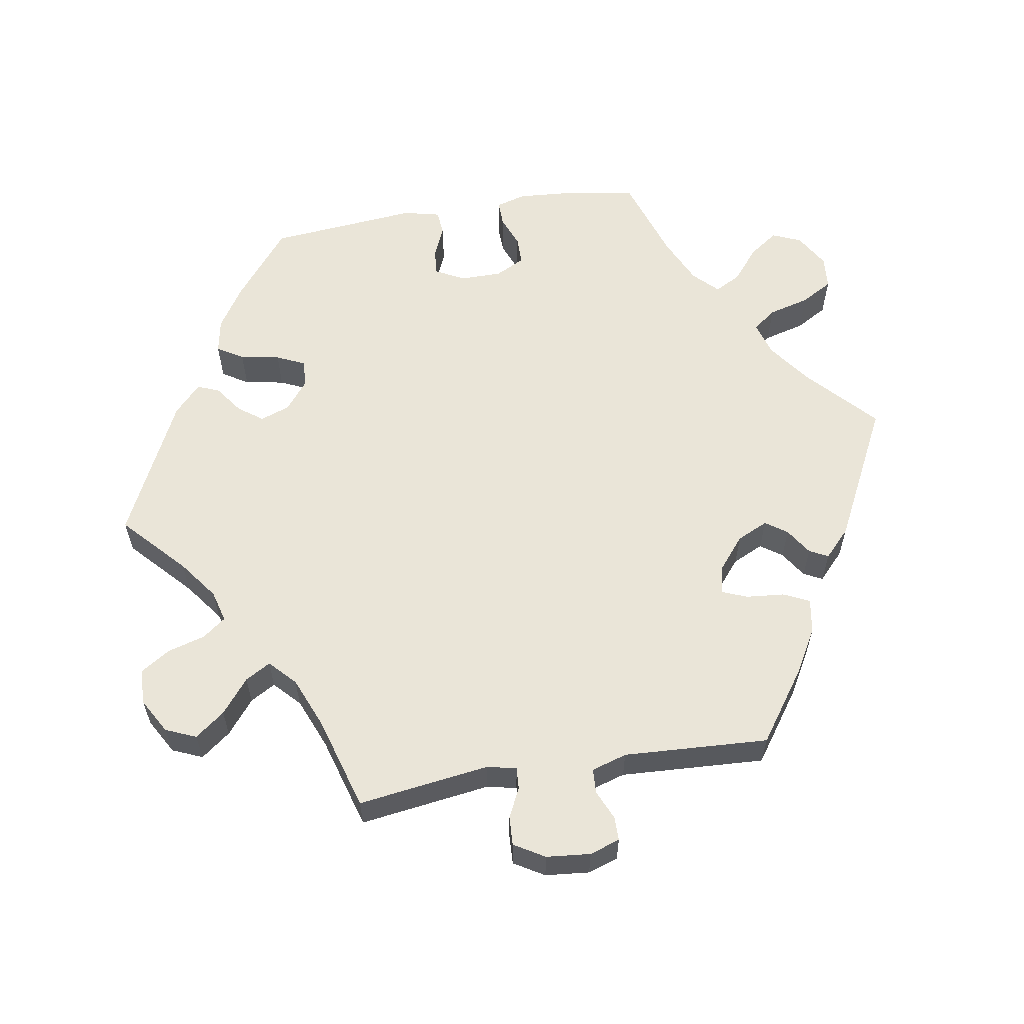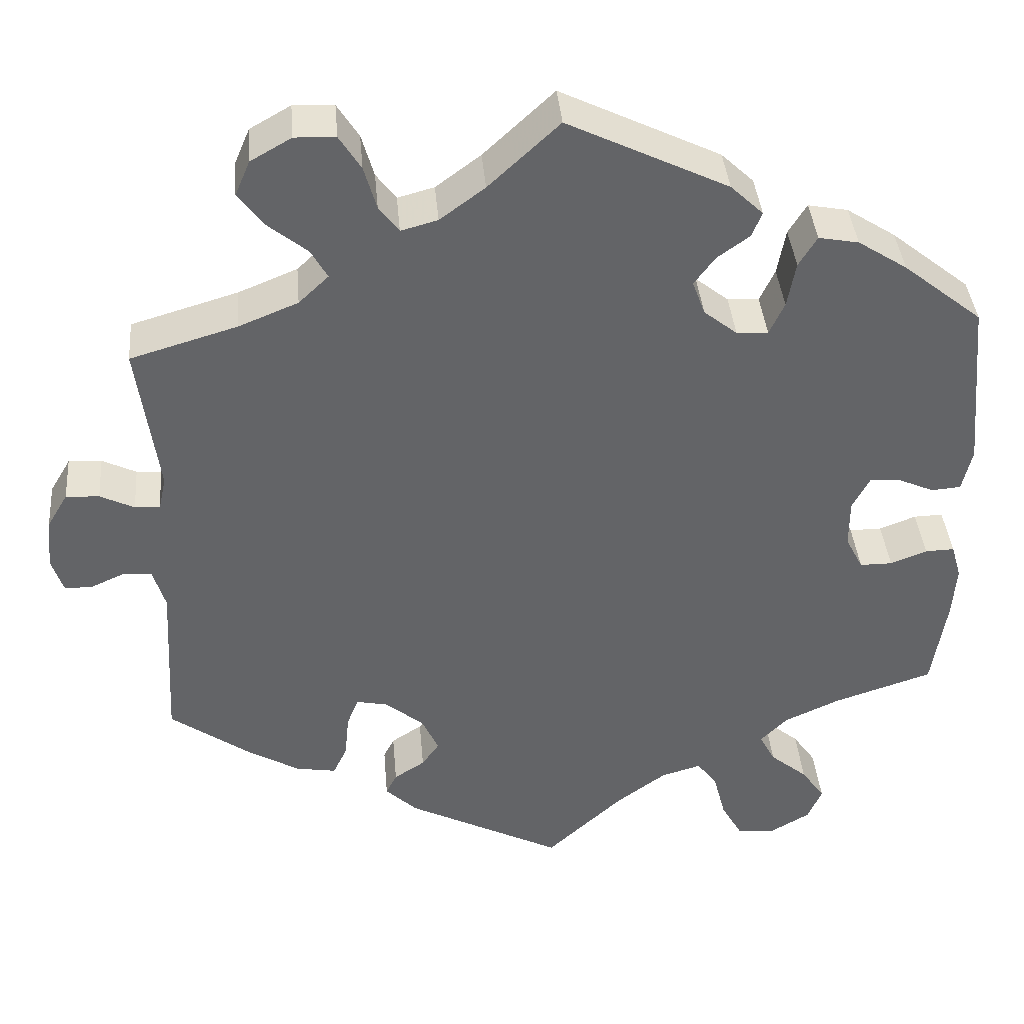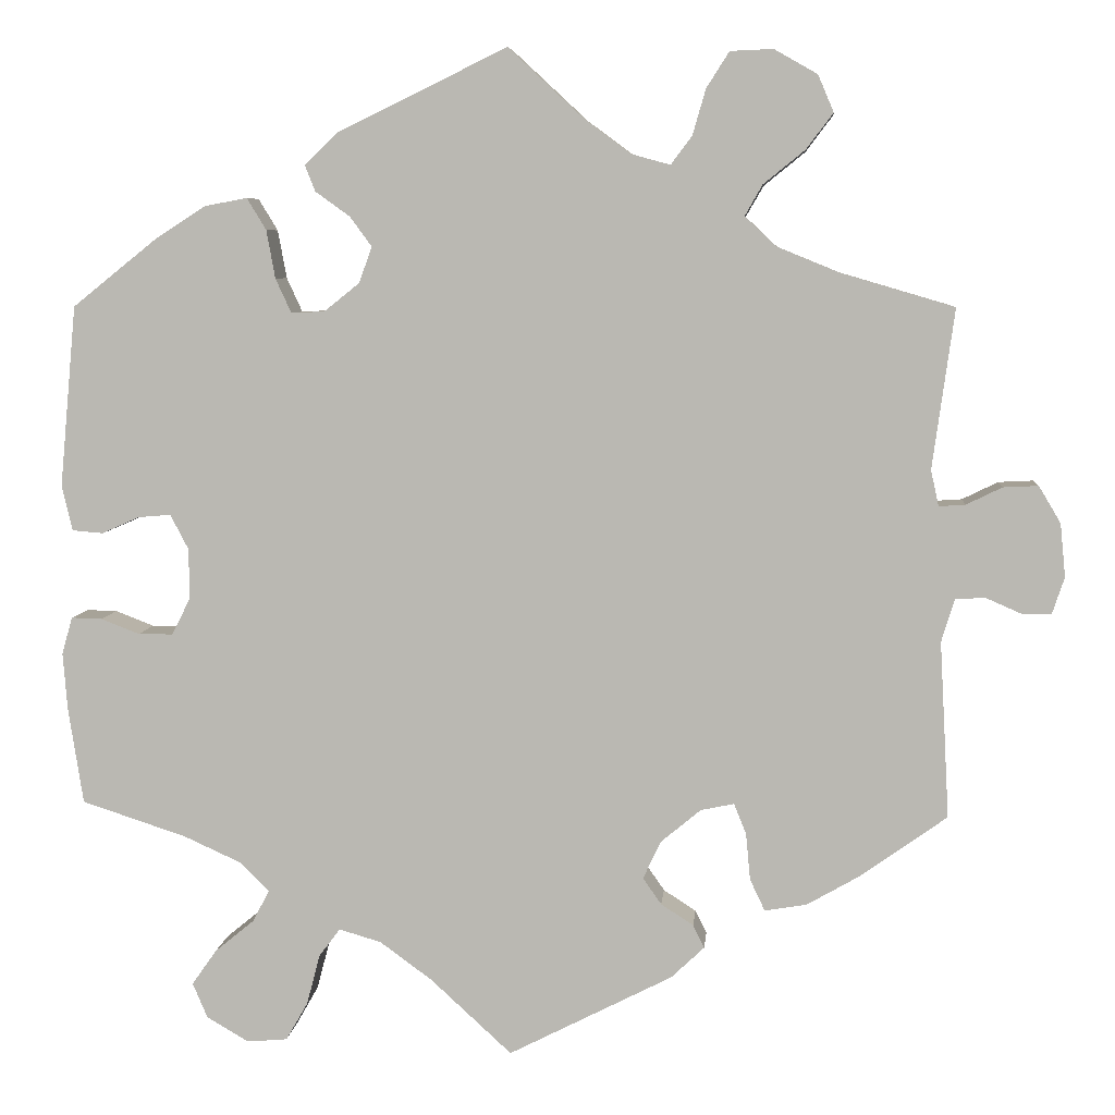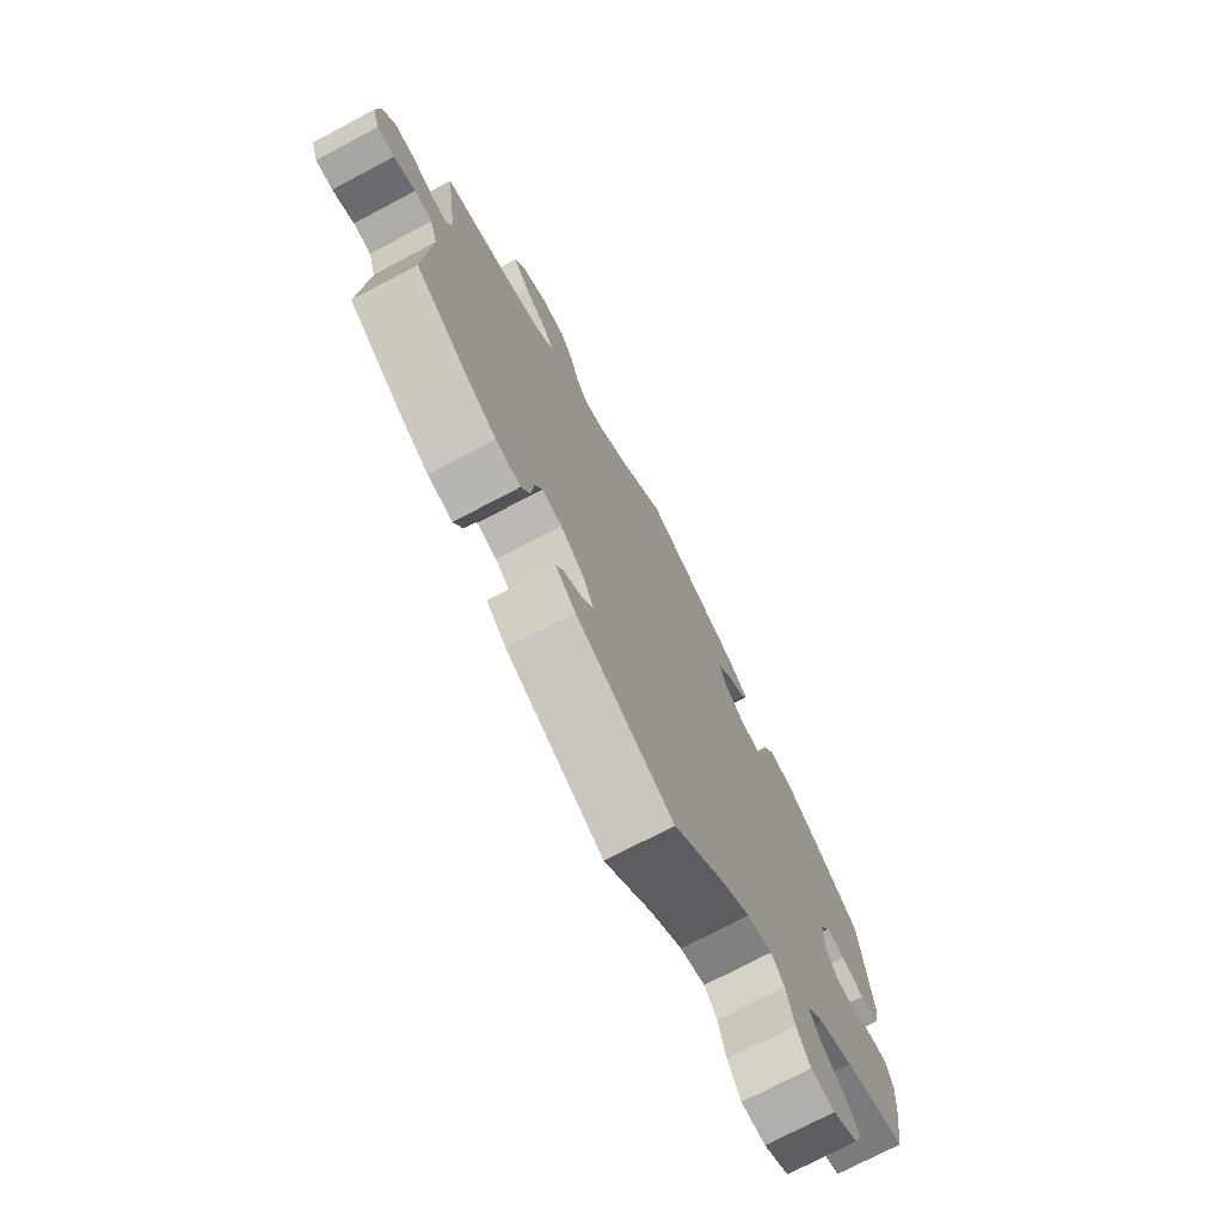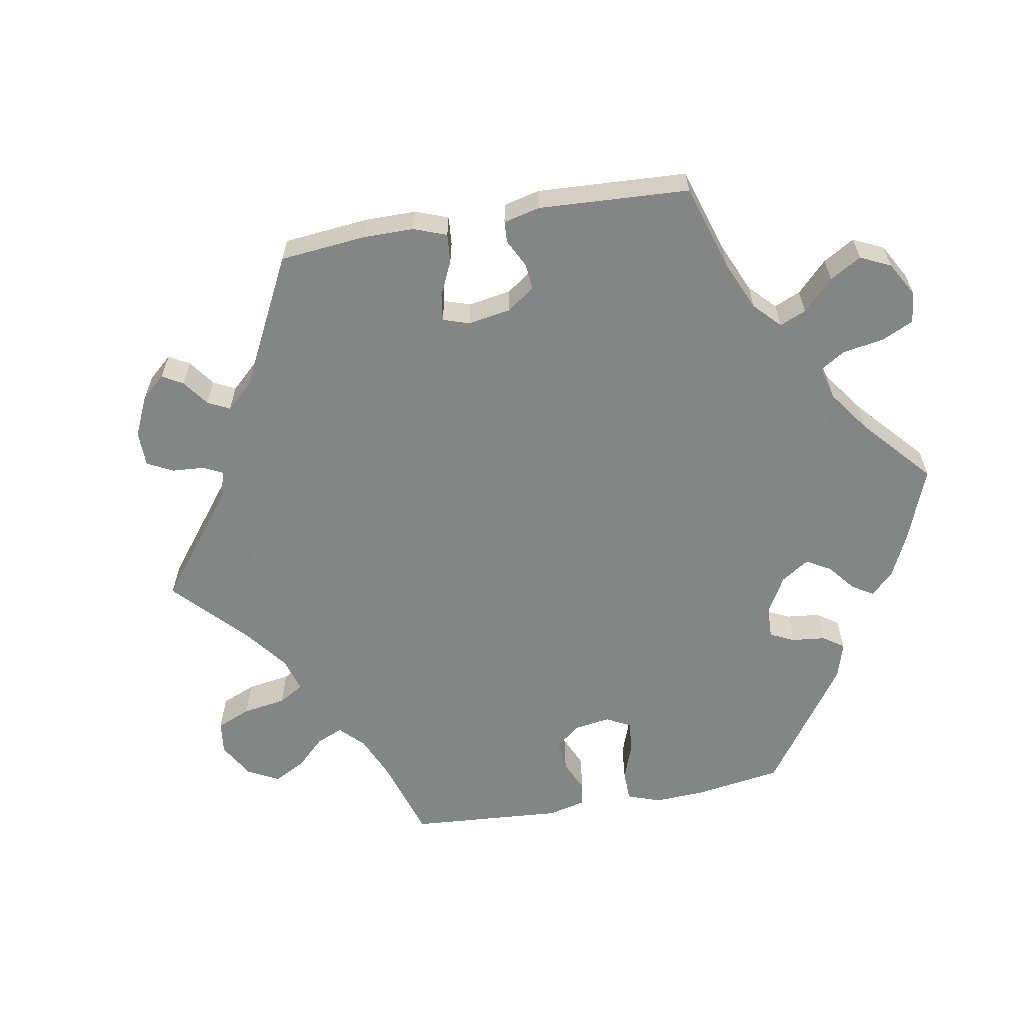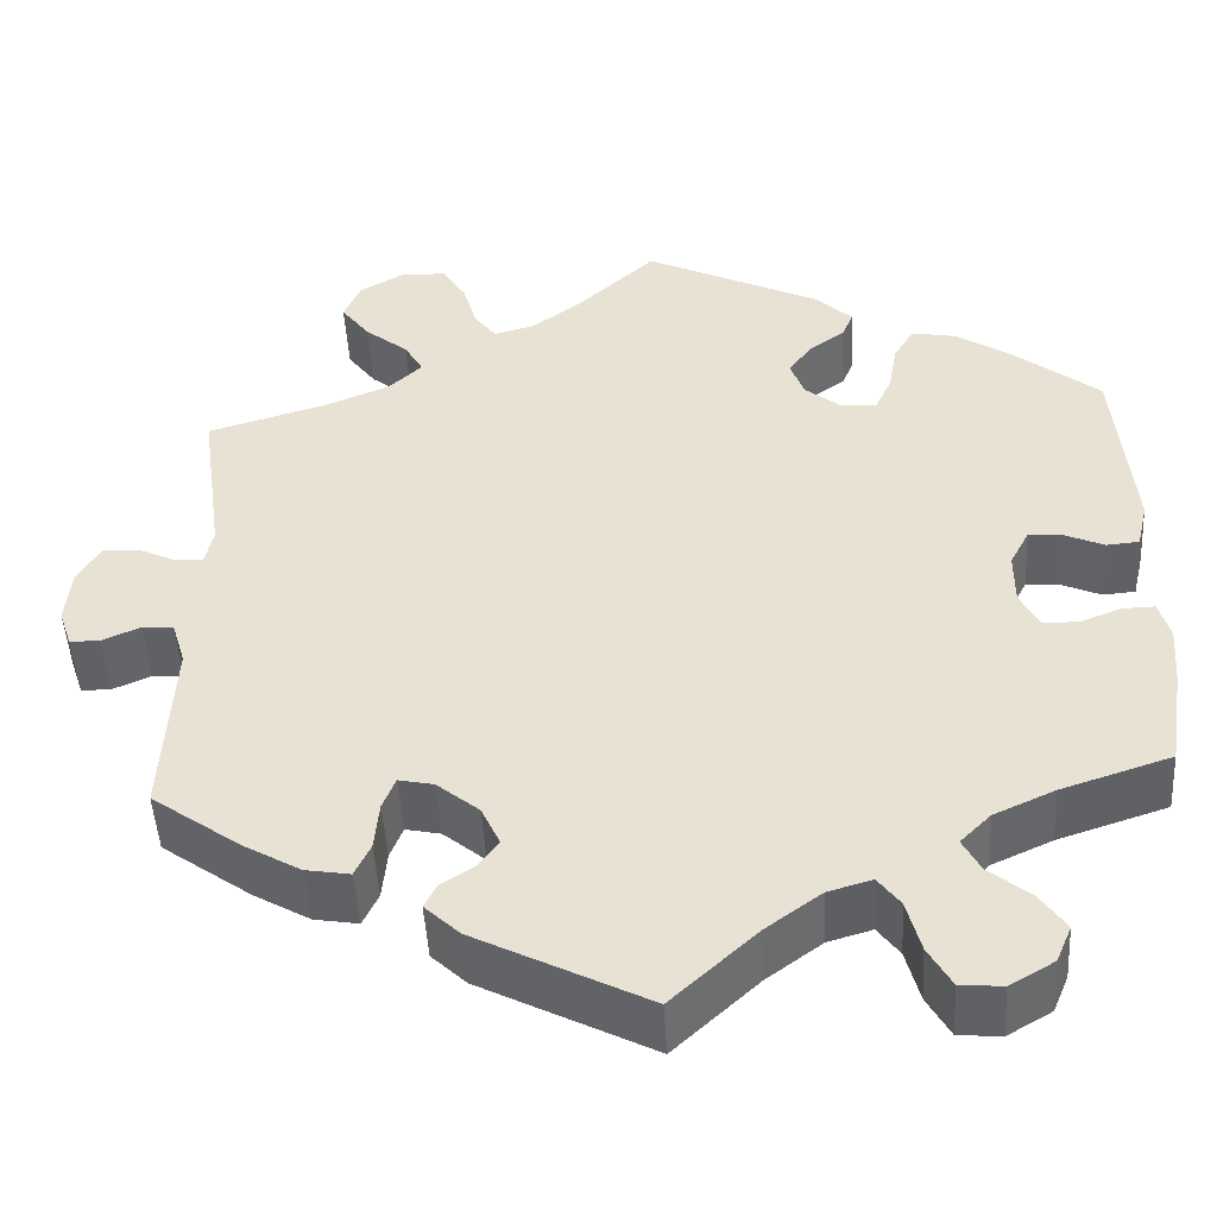
<metadata>
{"format":"obj","ext":"obj","renderer":"f3d","projection":"perspective","resolution":1024,"background":"white","views":[{"elev":59.3,"azim":80.5,"up":"+Y"},{"elev":39.2,"azim":175.1,"up":"+Z"},{"elev":6.4,"azim":5.0,"up":"+Z"},{"elev":-74.2,"azim":117.8,"up":"+Z"},{"elev":-61.6,"azim":160.1,"up":"+Y"},{"elev":-48.1,"azim":-176.7,"up":"+Z"}]}
</metadata>
<code>
v 0.476 0.07 0.107
v 0.485 0.07 0.066
v 0.515 0.07 0.068
v 0.556 0.07 0.088
v 0.596 0.07 0.09
v 0.621 0.07 0.048
v 0.627 0.07 -0.013
v 0.613 0.07 -0.055
v 0.58 0.07 -0.055
v 0.539 0.07 -0.037
v 0.505 0.07 -0.039
v 0.49 0.07 -0.088
v 0.501 0.07 -0.289
v 0.403 0.07 -0.359
v 0.342 0.07 -0.394
v 0.294 0.07 -0.402
v 0.277 0.07 -0.366
v 0.272 0.07 -0.313
v 0.258 0.07 -0.278
v 0.22 0.07 -0.286
v 0.174 0.07 -0.324
v 0.154 0.07 -0.367
v 0.175 0.07 -0.397
v 0.212 0.07 -0.421
v 0.225 0.07 -0.447
v 0.187 0.07 -0.483
v 0 0.07 -0.578
v -0.092 0.07 -0.493
v -0.152 0.07 -0.449
v -0.2 0.07 -0.435
v -0.224 0.07 -0.467
v -0.239 0.07 -0.524
v -0.264 0.07 -0.568
v -0.31 0.07 -0.572
v -0.358 0.07 -0.544
v -0.375 0.07 -0.504
v -0.347 0.07 -0.464
v -0.302 0.07 -0.427
v -0.283 0.07 -0.391
v -0.316 0.07 -0.358
v -0.382 0.07 -0.328
v -0.501 0.07 -0.289
v -0.518 0.07 -0.179
v -0.523 0.07 -0.114
v -0.511 0.07 -0.072
v -0.476 0.07 -0.073
v -0.432 0.07 -0.09
v -0.393 0.07 -0.09
v -0.372 0.07 -0.049
v -0.372 0.07 0.009
v -0.393 0.07 0.049
v -0.43 0.07 0.046
v -0.473 0.07 0.027
v -0.508 0.07 0.03
v -0.52 0.07 0.081
v -0.501 0.07 0.288
v -0.406 0.07 0.364
v -0.347 0.07 0.402
v -0.299 0.07 0.411
v -0.277 0.07 0.375
v -0.267 0.07 0.32
v -0.249 0.07 0.281
v -0.211 0.07 0.283
v -0.171 0.07 0.315
v -0.156 0.07 0.356
v -0.181 0.07 0.39
v -0.22 0.07 0.418
v -0.232 0.07 0.448
v -0.193 0.07 0.485
v -0.001 0.07 0.578
v 0.084 0.07 0.499
v 0.138 0.07 0.459
v 0.182 0.07 0.447
v 0.206 0.07 0.479
v 0.221 0.07 0.531
v 0.247 0.07 0.572
v 0.296 0.07 0.574
v 0.345 0.07 0.546
v 0.363 0.07 0.504
v 0.332 0.07 0.463
v 0.285 0.07 0.425
v 0.265 0.07 0.39
v 0.301 0.07 0.356
v 0.372 0.07 0.327
v 0.501 0.07 0.289
v 0.476 0 0.107
v 0.485 0 0.066
v 0.515 0 0.068
v 0.556 0 0.088
v 0.596 0 0.09
v 0.621 0 0.048
v 0.627 0 -0.013
v 0.613 0 -0.055
v 0.58 0 -0.055
v 0.539 0 -0.037
v 0.505 0 -0.039
v 0.49 0 -0.088
v 0.501 0 -0.289
v 0.403 0 -0.359
v 0.342 0 -0.394
v 0.294 0 -0.402
v 0.277 0 -0.366
v 0.272 0 -0.313
v 0.258 0 -0.278
v 0.22 0 -0.286
v 0.174 0 -0.324
v 0.154 0 -0.367
v 0.175 0 -0.397
v 0.212 0 -0.421
v 0.225 0 -0.447
v 0.187 0 -0.483
v 0 0 -0.578
v -0.092 0 -0.493
v -0.152 0 -0.449
v -0.2 0 -0.435
v -0.224 0 -0.467
v -0.239 0 -0.524
v -0.264 0 -0.568
v -0.31 0 -0.572
v -0.358 0 -0.544
v -0.375 0 -0.504
v -0.347 0 -0.464
v -0.302 0 -0.427
v -0.283 0 -0.391
v -0.316 0 -0.358
v -0.382 0 -0.328
v -0.501 0 -0.289
v -0.518 0 -0.179
v -0.523 0 -0.114
v -0.511 0 -0.072
v -0.476 0 -0.073
v -0.432 0 -0.09
v -0.393 0 -0.09
v -0.372 0 -0.049
v -0.372 0 0.009
v -0.393 0 0.049
v -0.43 0 0.046
v -0.473 0 0.027
v -0.508 0 0.03
v -0.52 0 0.081
v -0.501 0 0.288
v -0.406 0 0.364
v -0.347 0 0.402
v -0.299 0 0.411
v -0.277 0 0.375
v -0.267 0 0.32
v -0.249 0 0.281
v -0.211 0 0.283
v -0.171 0 0.315
v -0.156 0 0.356
v -0.181 0 0.39
v -0.22 0 0.418
v -0.232 0 0.448
v -0.193 0 0.485
v -0.001 0 0.578
v 0.084 0 0.499
v 0.138 0 0.459
v 0.182 0 0.447
v 0.206 0 0.479
v 0.221 0 0.531
v 0.247 0 0.572
v 0.296 0 0.574
v 0.345 0 0.546
v 0.363 0 0.504
v 0.332 0 0.463
v 0.285 0 0.425
v 0.265 0 0.39
v 0.301 0 0.356
v 0.372 0 0.327
v 0.501 0 0.289
f 84 85 1
f 83 84 1 2
f 82 83 2
f 78 79 80 81
f 78 81 82
f 77 78 82
f 74 75 76 77
f 73 74 77 82
f 72 73 82 2
f 68 69 70 71
f 66 67 68 71
f 65 66 71 72
f 64 65 72 2
f 58 59 60 61
f 58 61 62
f 57 58 62
f 56 57 62
f 55 56 62
f 52 53 54 55
f 51 52 55 62
f 50 51 62 63
f 44 45 46 47
f 44 47 48
f 41 42 43 44
f 40 41 44 48
f 39 40 48 49
f 35 36 37 38
f 35 38 39
f 34 35 39
f 31 32 33 34
f 30 31 34 39
f 29 30 39 49
f 25 26 27 28
f 23 24 25 28
f 22 23 28 29
f 21 22 29 49
f 15 16 17 18
f 15 18 19
f 12 13 14 15
f 11 12 15 19
f 7 8 9 10
f 7 10 11
f 6 7 11
f 3 4 5 6
f 2 3 6 11
f 20 21 49 50
f 20 50 63 64
f 19 20 64
f 2 11 19 64
f 86 170 169
f 87 86 169 168
f 87 168 167
f 166 165 164 163
f 167 166 163
f 167 163 162
f 162 161 160 159
f 167 162 159 158
f 87 167 158 157
f 156 155 154 153
f 156 153 152 151
f 157 156 151 150
f 87 157 150 149
f 146 145 144 143
f 147 146 143
f 147 143 142
f 147 142 141
f 147 141 140
f 140 139 138 137
f 147 140 137 136
f 148 147 136 135
f 132 131 130 129
f 133 132 129
f 129 128 127 126
f 133 129 126 125
f 134 133 125 124
f 123 122 121 120
f 124 123 120
f 124 120 119
f 119 118 117 116
f 124 119 116 115
f 134 124 115 114
f 113 112 111 110
f 113 110 109 108
f 114 113 108 107
f 134 114 107 106
f 103 102 101 100
f 104 103 100
f 100 99 98 97
f 104 100 97 96
f 95 94 93 92
f 96 95 92
f 96 92 91
f 91 90 89 88
f 96 91 88 87
f 135 134 106 105
f 149 148 135 105
f 149 105 104
f 149 104 96 87
f 1 86 87 2
f 2 87 88 3
f 3 88 89 4
f 4 89 90 5
f 5 90 91 6
f 6 91 92 7
f 7 92 93 8
f 8 93 94 9
f 9 94 95 10
f 10 95 96 11
f 11 96 97 12
f 12 97 98 13
f 13 98 99 14
f 14 99 100 15
f 15 100 101 16
f 16 101 102 17
f 17 102 103 18
f 18 103 104 19
f 19 104 105 20
f 20 105 106 21
f 21 106 107 22
f 22 107 108 23
f 23 108 109 24
f 24 109 110 25
f 25 110 111 26
f 26 111 112 27
f 27 112 113 28
f 28 113 114 29
f 29 114 115 30
f 30 115 116 31
f 31 116 117 32
f 32 117 118 33
f 33 118 119 34
f 34 119 120 35
f 35 120 121 36
f 36 121 122 37
f 37 122 123 38
f 38 123 124 39
f 39 124 125 40
f 40 125 126 41
f 41 126 127 42
f 42 127 128 43
f 43 128 129 44
f 44 129 130 45
f 45 130 131 46
f 46 131 132 47
f 47 132 133 48
f 48 133 134 49
f 49 134 135 50
f 50 135 136 51
f 51 136 137 52
f 52 137 138 53
f 53 138 139 54
f 54 139 140 55
f 55 140 141 56
f 56 141 142 57
f 57 142 143 58
f 58 143 144 59
f 59 144 145 60
f 60 145 146 61
f 61 146 147 62
f 62 147 148 63
f 63 148 149 64
f 64 149 150 65
f 65 150 151 66
f 66 151 152 67
f 67 152 153 68
f 68 153 154 69
f 69 154 155 70
f 70 155 156 71
f 71 156 157 72
f 72 157 158 73
f 73 158 159 74
f 74 159 160 75
f 75 160 161 76
f 76 161 162 77
f 77 162 163 78
f 78 163 164 79
f 79 164 165 80
f 80 165 166 81
f 81 166 167 82
f 82 167 168 83
f 83 168 169 84
f 84 169 170 85
f 85 170 86 1

</code>
